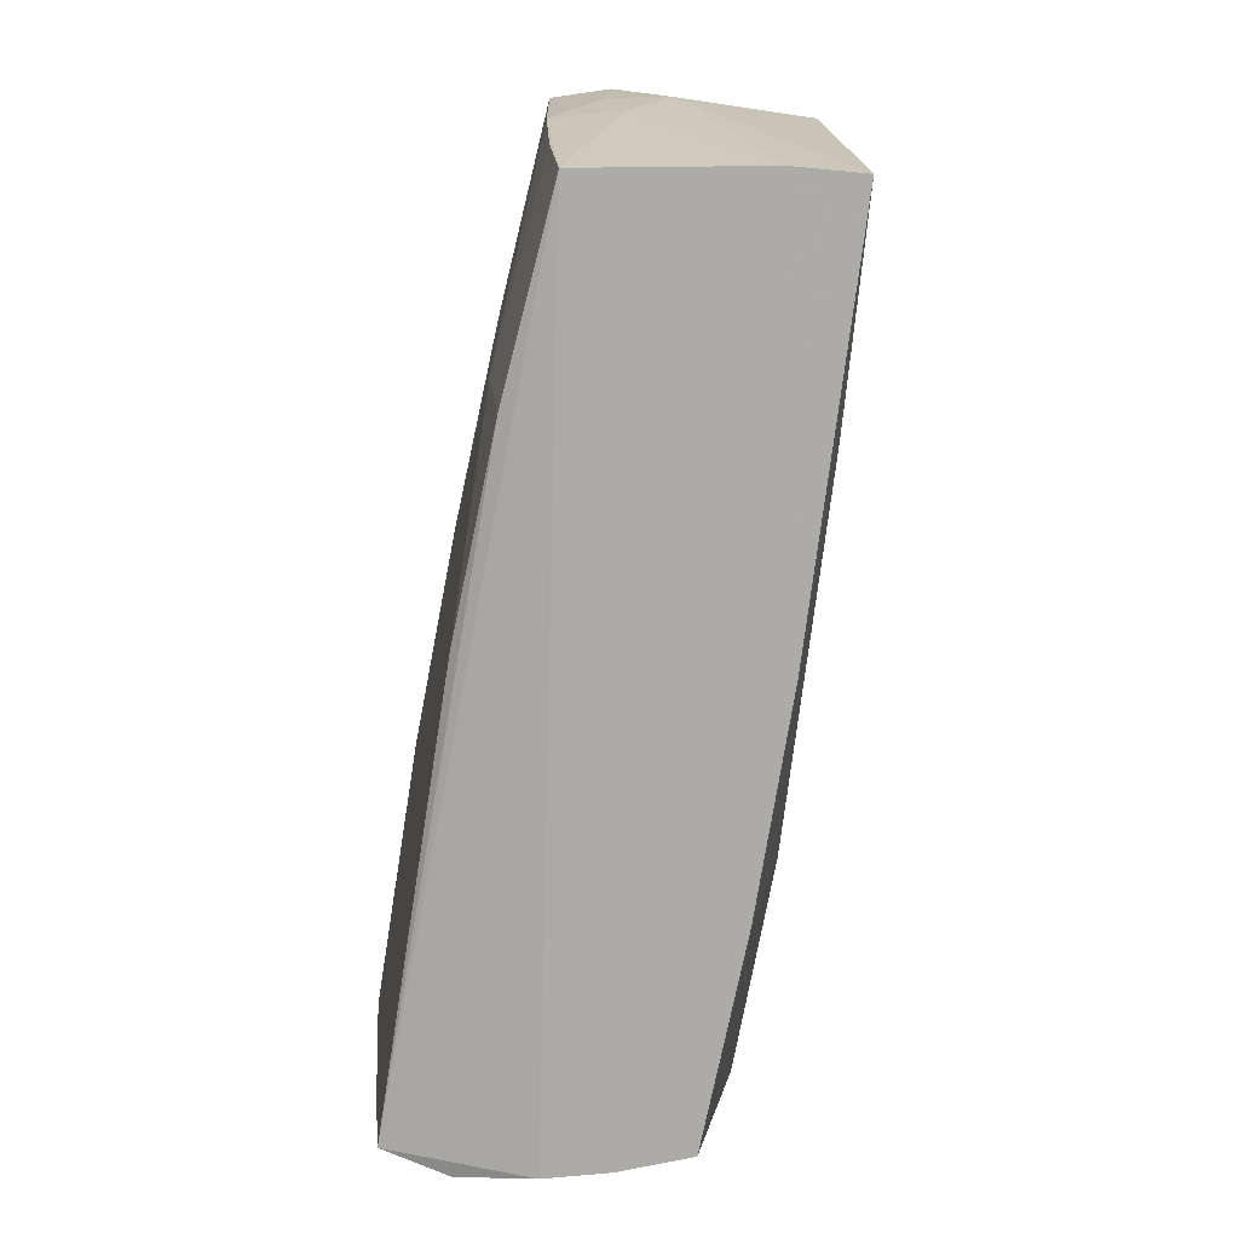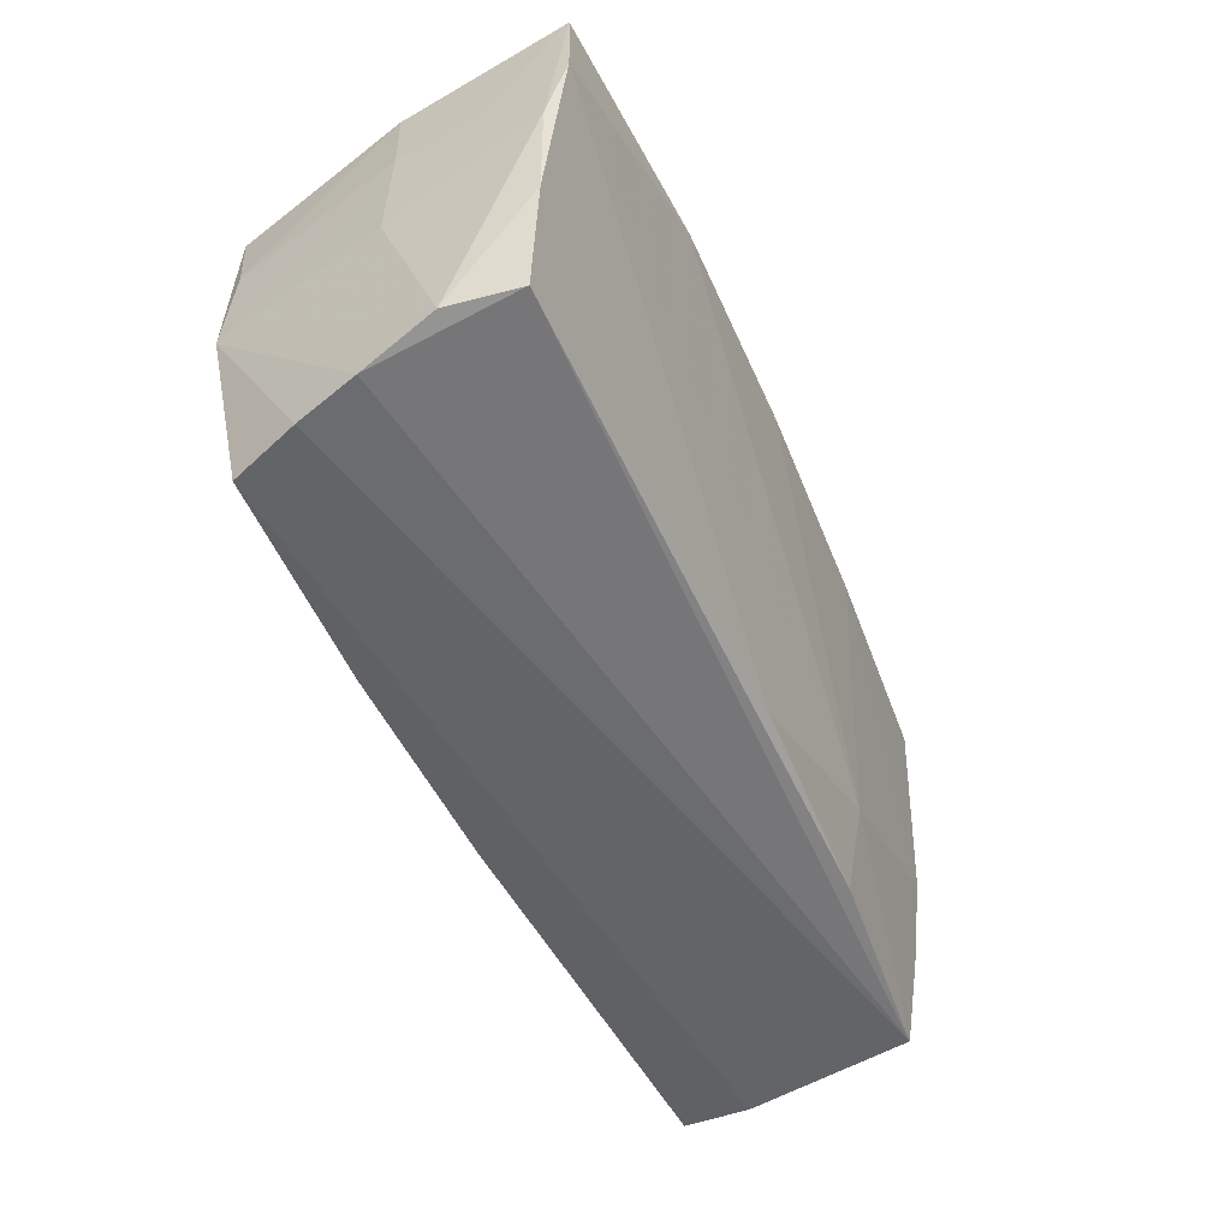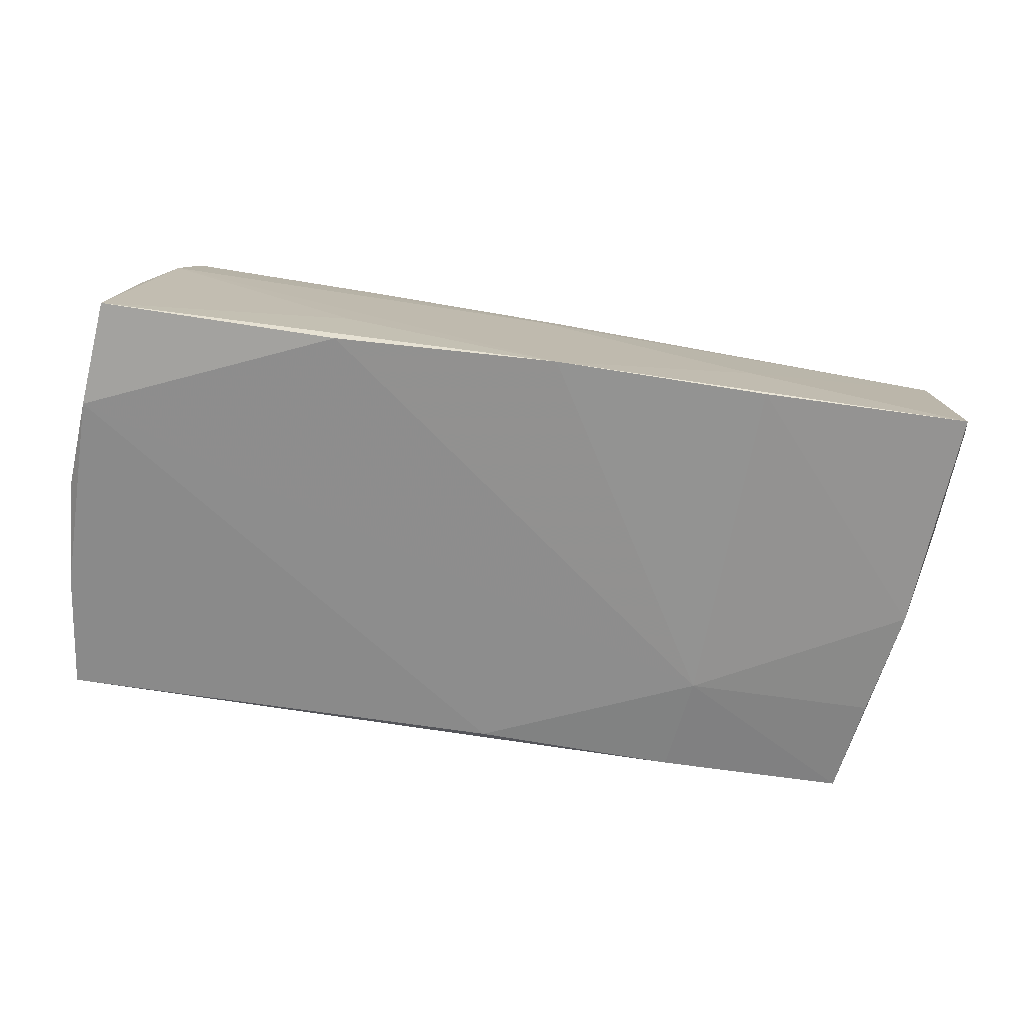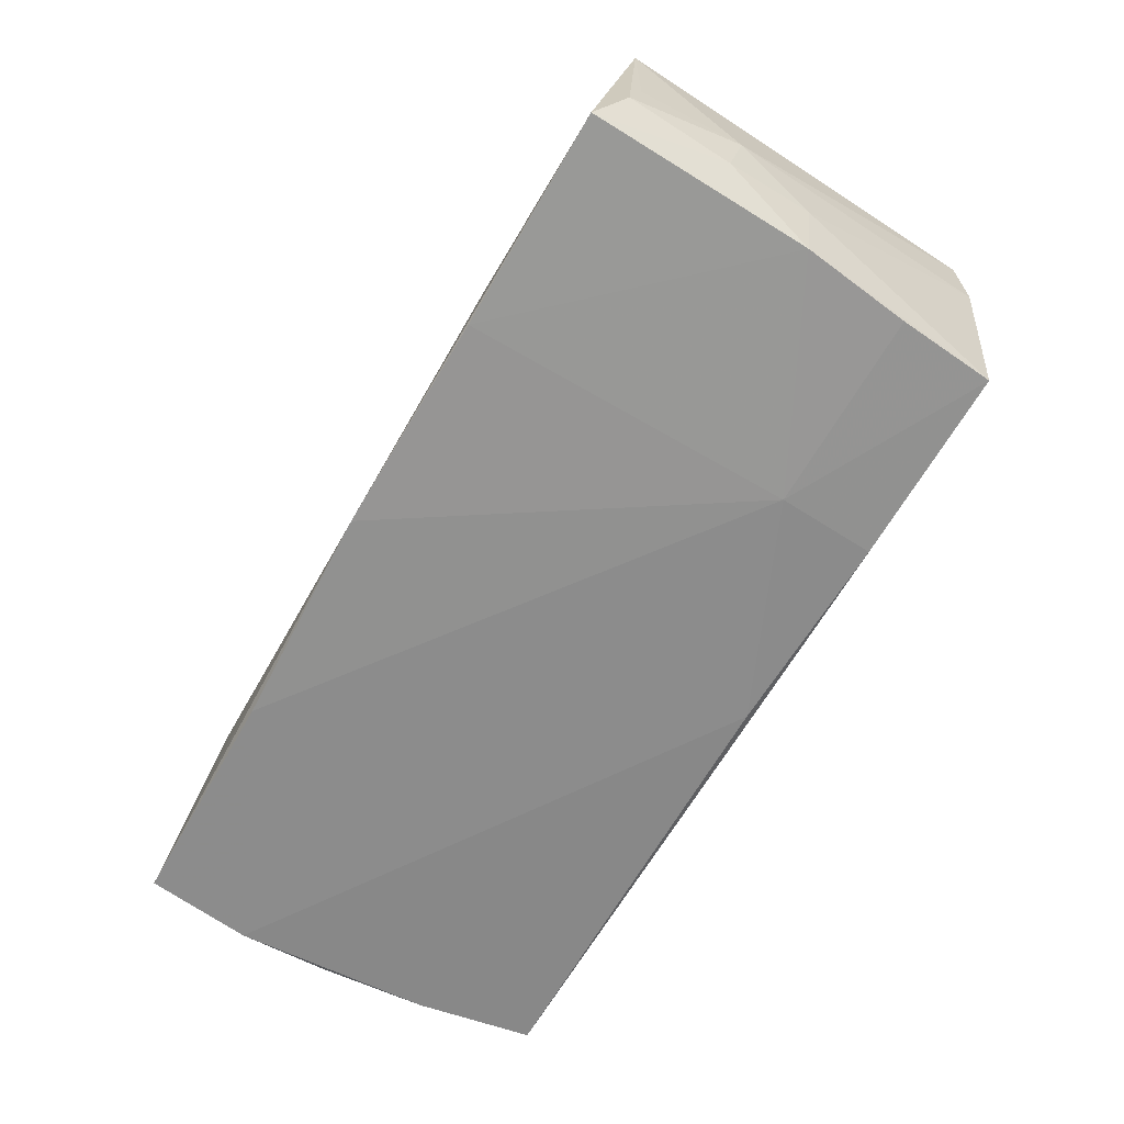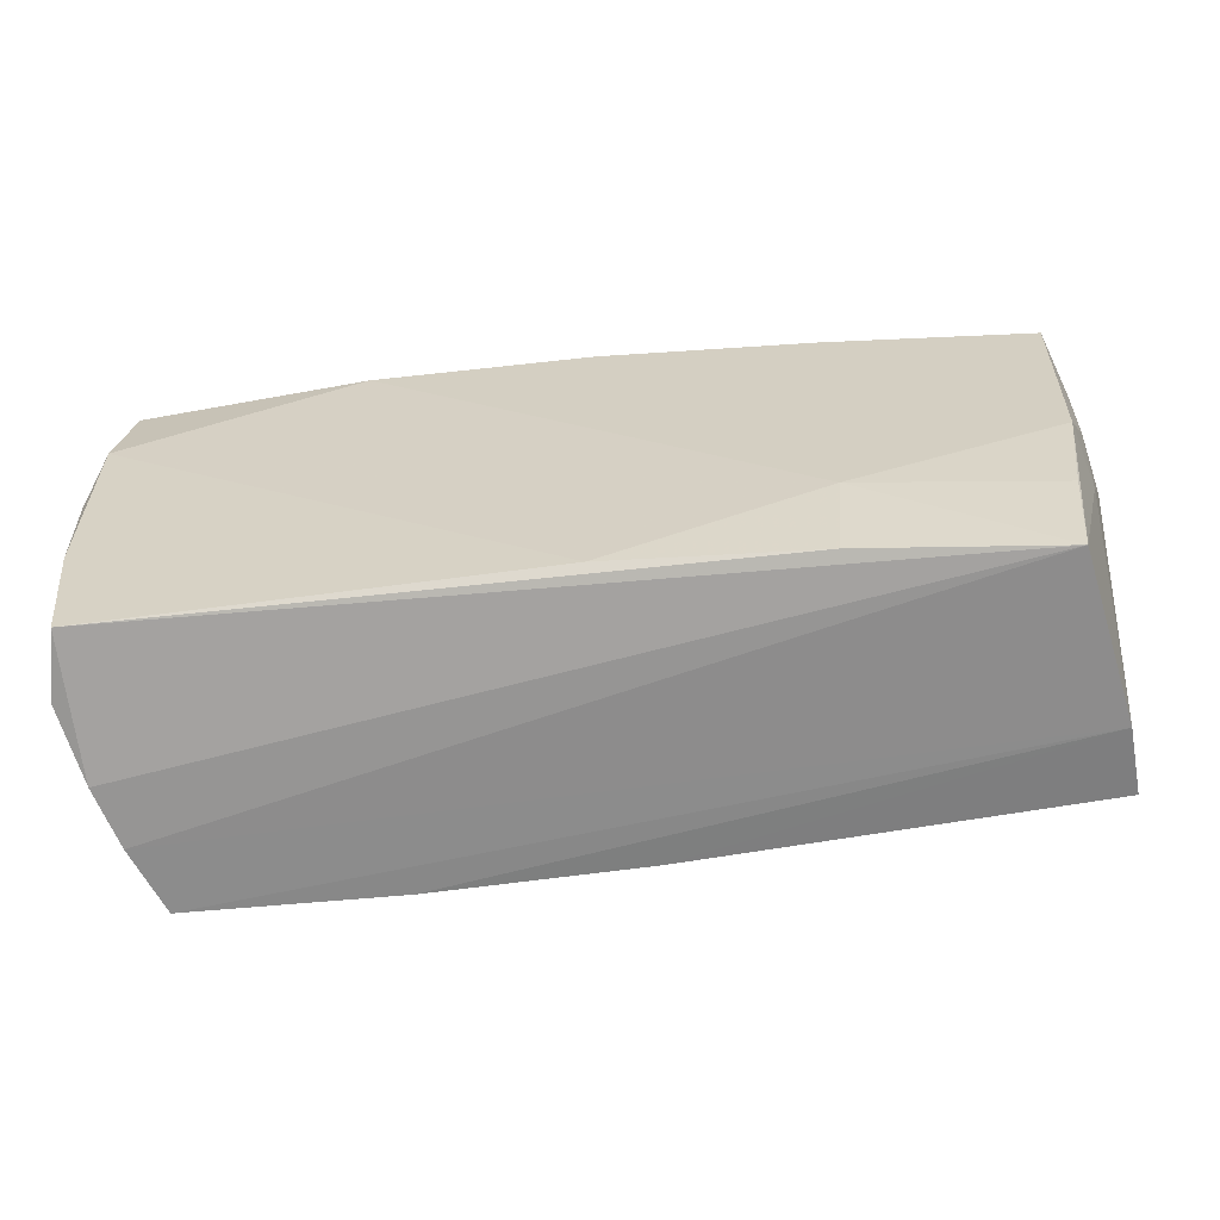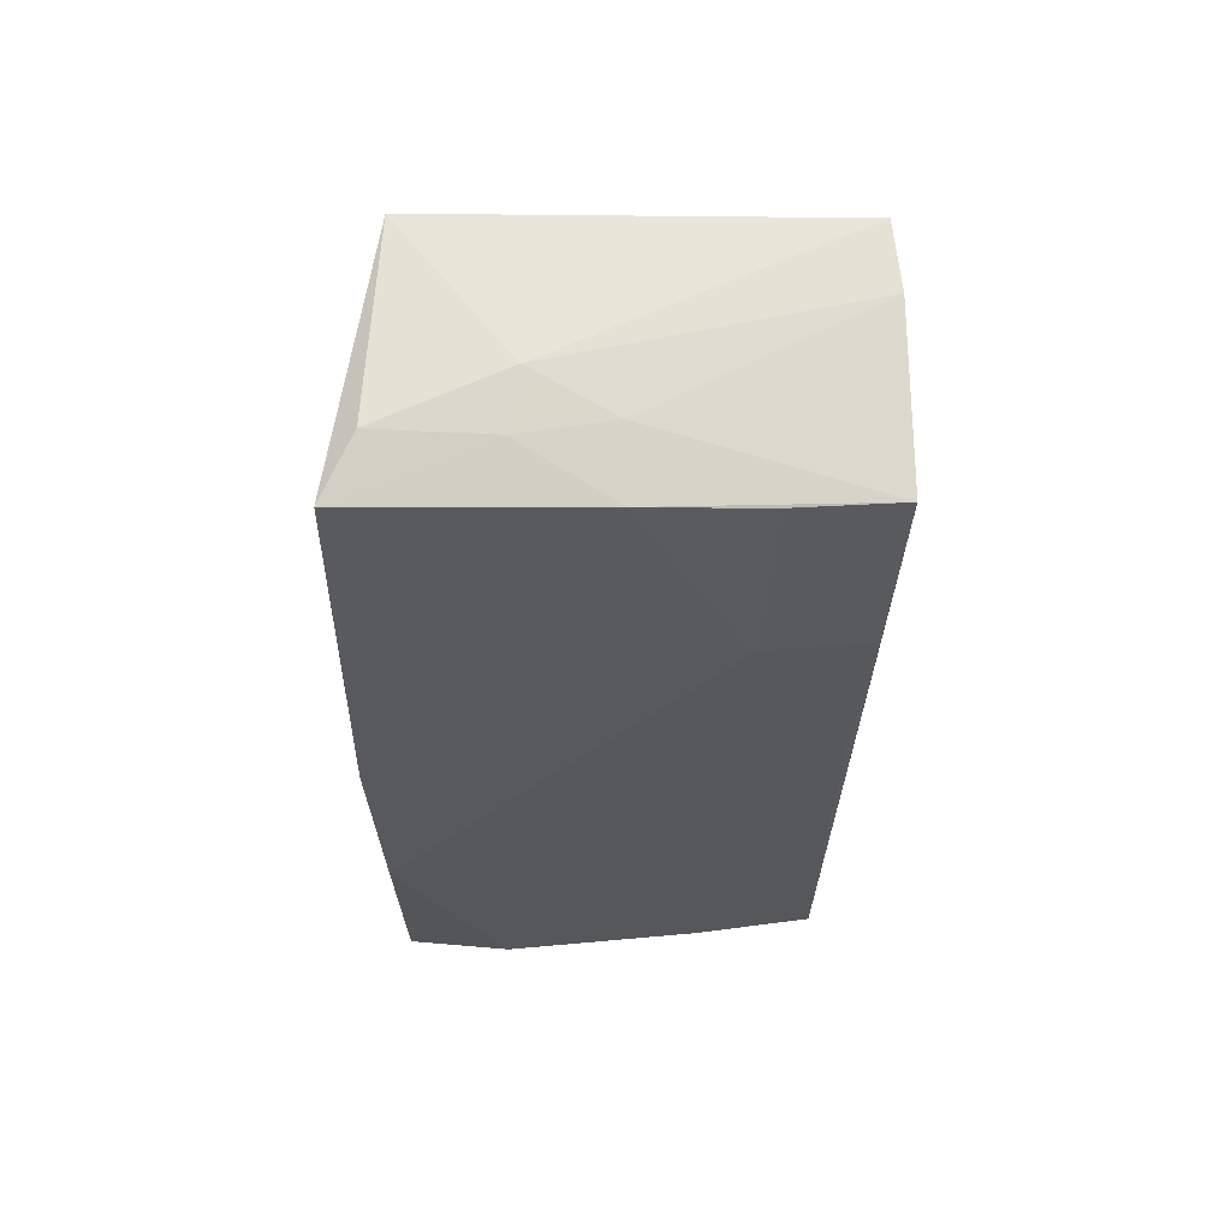
<metadata>
{"format":"obj","ext":"obj","renderer":"f3d","projection":"perspective","resolution":1024,"background":"white","views":[{"elev":-76.3,"azim":-98.3,"up":"+Y"},{"elev":-52.0,"azim":115.8,"up":"+Y"},{"elev":-68.9,"azim":171.3,"up":"+Z"},{"elev":-64.6,"azim":-119.4,"up":"+Z"},{"elev":-65.3,"azim":-171.6,"up":"+Y"},{"elev":-26.6,"azim":-89.8,"up":"+Z"}]}
</metadata>
<code>
v -0.05555 0.02713 -0.01596
v 0.05236 0.01263 -0.001214
v 0.05368 -0.0102 -0.01912
v 0.05096 0.02484 -6.915e-05
v -0.02686 -0.01435 0.01901
v 0.05314 0.01272 -0.01181
v 0.0231 0.02717 -0.01091
v -0.05774 0.02173 -0.002855
v 0.05274 -0.002056 -0.001077
v -0.02934 0.02758 -0.01848
v 0.05224 0.02738 -0.0207
v -0.05686 0.0102 -0.009275
v -0.001599 0.0004888 0.02104
v -0.05427 -0.02631 0.01654
v 0.052 -0.02728 -0.0005365
v -0.0028 0.02414 0.01206
v 0.02102 0.02264 0.02033
v 0.048 0.0245 0.01121
v 0.02397 0.02754 -0.0216
v -0.05061 -0.02761 -0.01278
v -0.05387 -0.02721 0.008119
v -0.05765 0.02345 -0.009022
v -0.004847 0.02246 0.01904
v 0.04631 0.02255 0.0217
v -0.05801 0.008833 -0.002411
v 0.05215 -0.02487 -0.01769
v -0.001824 -0.02504 -0.01704
v 0.05335 0.01463 -0.02146
v -0.02928 0.0263 -0.005525
v 0.04844 -0.001995 0.02026
v 0.05001 -0.02761 0.006952
v -0.05607 -0.0007325 -0.007158
v -0.05208 -0.01489 -0.01426
v 0.04823 0.01077 0.01947
v -0.0281 -0.01376 -0.01716
v -0.0578 0.02192 0.01457
v -0.02681 -0.02648 -0.01542
v -0.0541 -0.0009513 -0.01525
v 0.04704 -0.02744 0.01532
v 0.02134 -0.02722 0.0169
v -0.004788 -0.02684 0.0174
v -0.00299 0.02832 -0.02035
v -0.004808 0.01159 0.0217
v 0.05396 -0.02559 -0.009554
v -0.03065 0.02031 0.01798
v 0.02295 0.0003 0.0217
v 0.05446 0.003138 -0.01945
f 14 36 25
f 31 20 15
f 20 26 15
f 15 30 31
f 28 11 47
f 43 14 5
f 36 14 43
f 12 32 25
f 22 12 25
f 24 30 34
f 21 20 31
f 21 32 20
f 21 14 25
f 25 32 21
f 9 30 44
f 30 15 44
f 47 9 44
f 44 15 26
f 42 11 19
f 11 28 19
f 19 35 42
f 28 35 19
f 27 35 28
f 33 35 20
f 35 33 38
f 32 12 38
f 20 32 38
f 38 33 20
f 7 11 42
f 42 18 7
f 7 18 11
f 24 18 16
f 11 18 4
f 4 18 24
f 24 34 4
f 36 43 45
f 46 30 24
f 24 43 46
f 42 35 10
f 35 38 10
f 25 36 8
f 8 22 25
f 36 22 8
f 47 44 3
f 3 44 26
f 3 28 47
f 26 27 3
f 3 27 28
f 20 35 37
f 35 27 37
f 37 26 20
f 37 27 26
f 29 18 42
f 29 16 18
f 36 16 29
f 23 16 36
f 36 45 23
f 23 43 24
f 23 45 43
f 47 11 6
f 13 43 5
f 5 46 13
f 13 46 43
f 30 46 40
f 36 29 1
f 1 22 36
f 42 10 1
f 1 29 42
f 1 10 38
f 12 22 1
f 1 38 12
f 24 16 17
f 17 23 24
f 16 23 17
f 11 4 2
f 2 6 11
f 2 4 34
f 2 9 47
f 47 6 2
f 2 30 9
f 2 34 30
f 5 14 41
f 41 46 5
f 41 40 46
f 14 21 41
f 21 40 41
f 39 21 31
f 39 40 21
f 31 30 39
f 30 40 39

</code>
